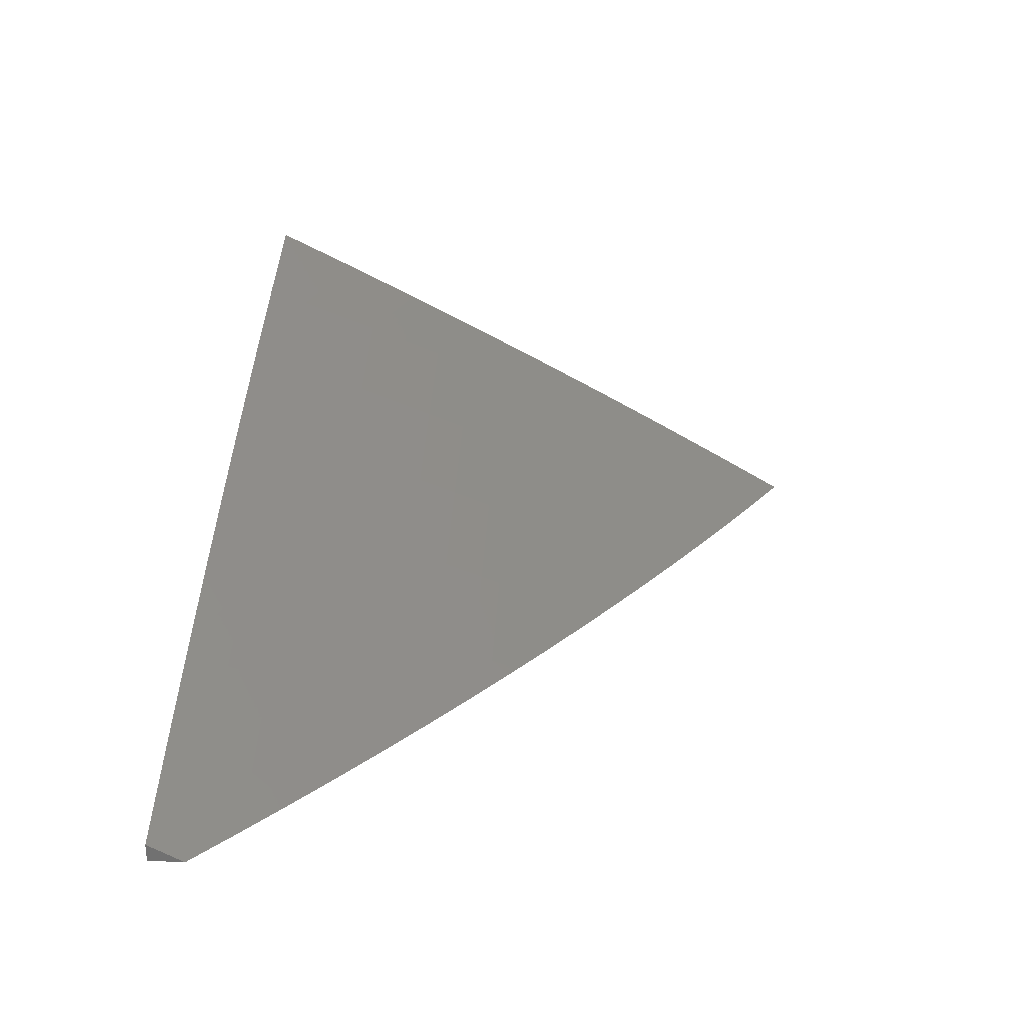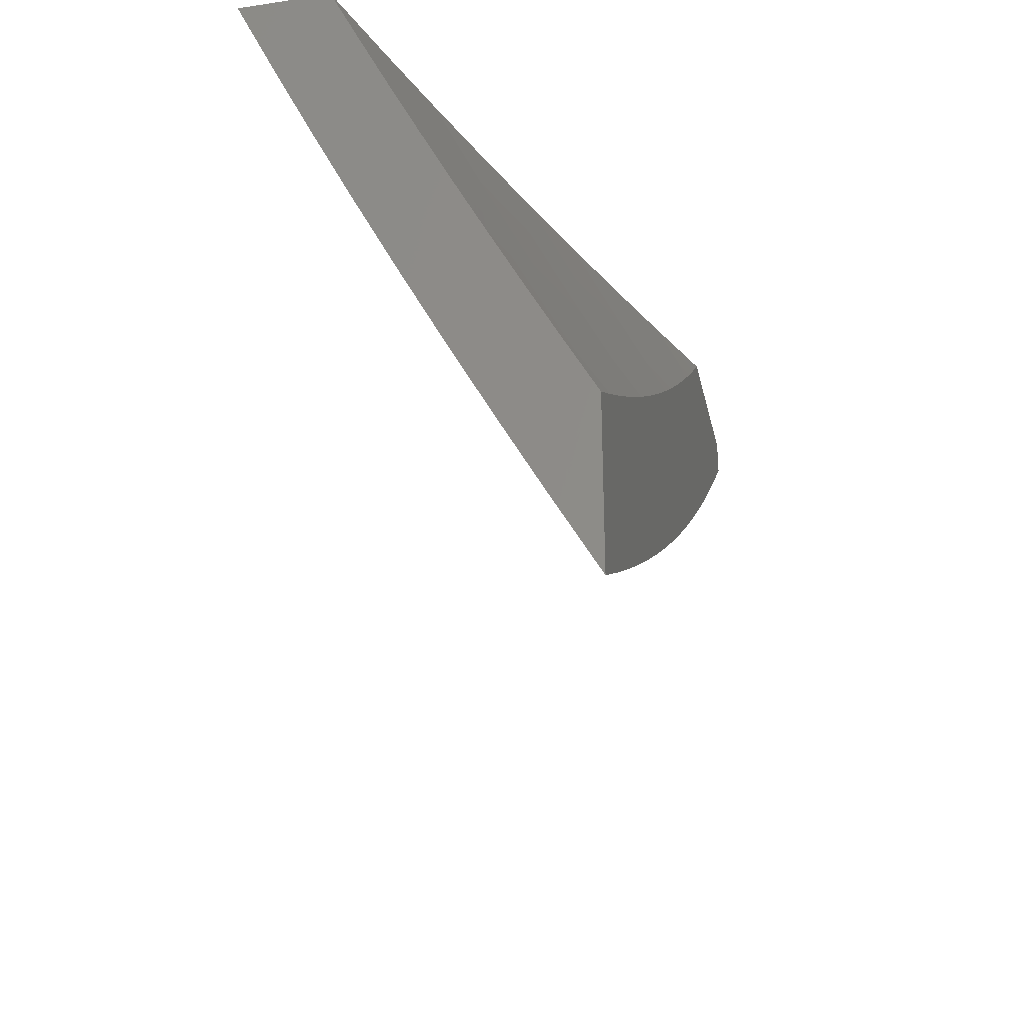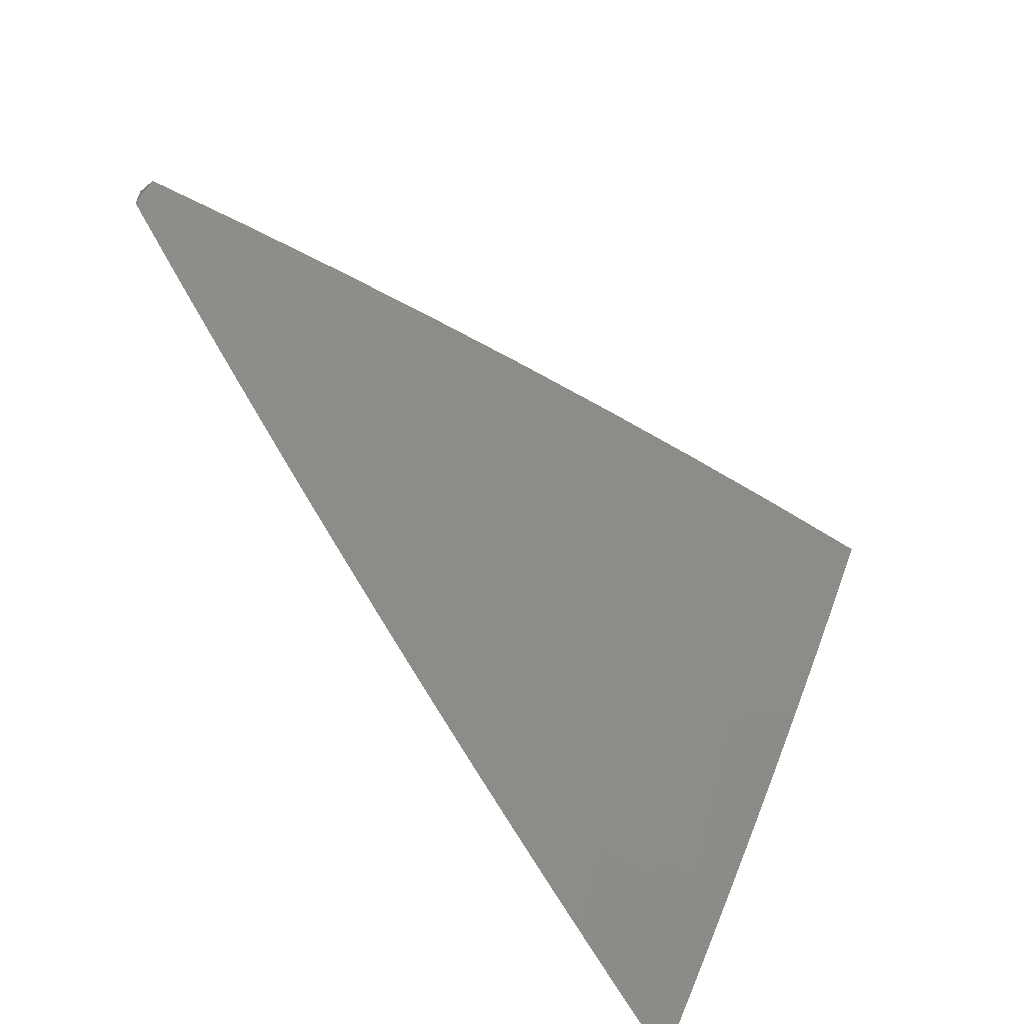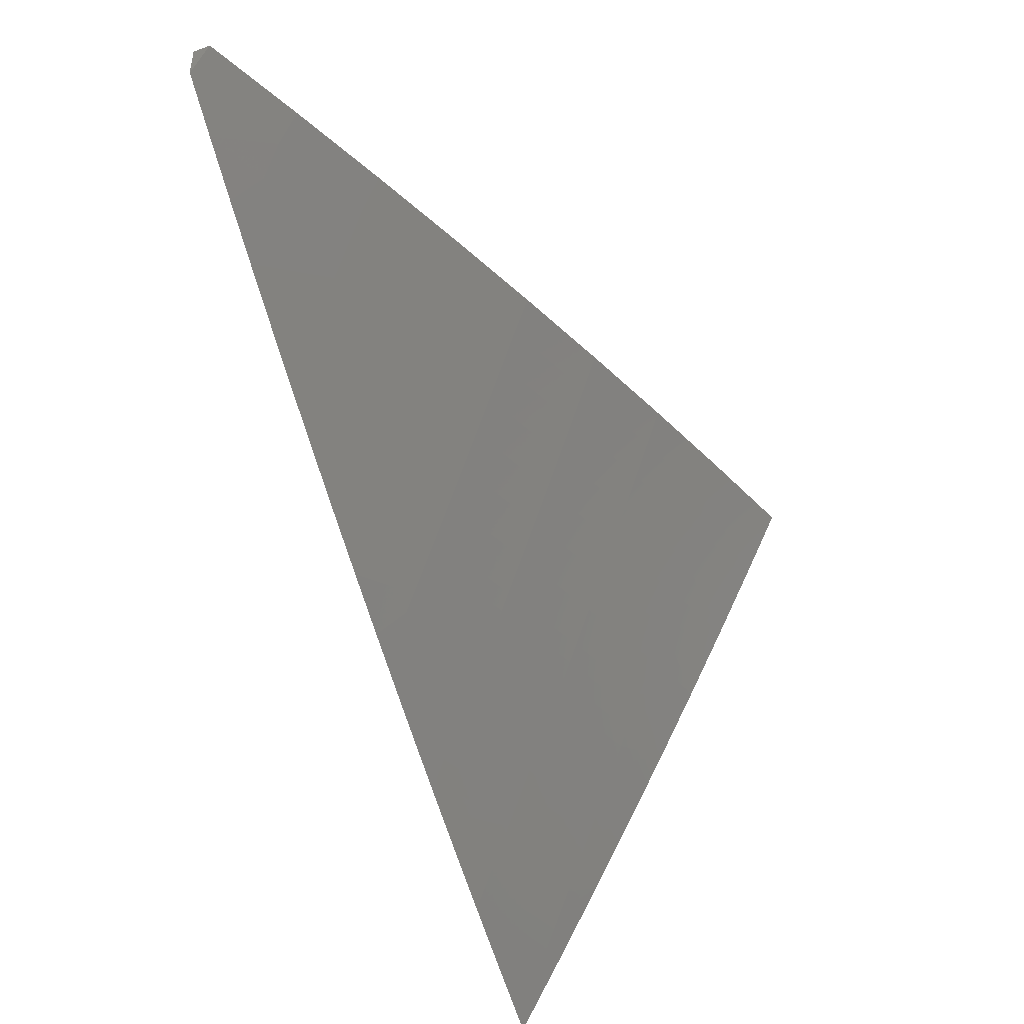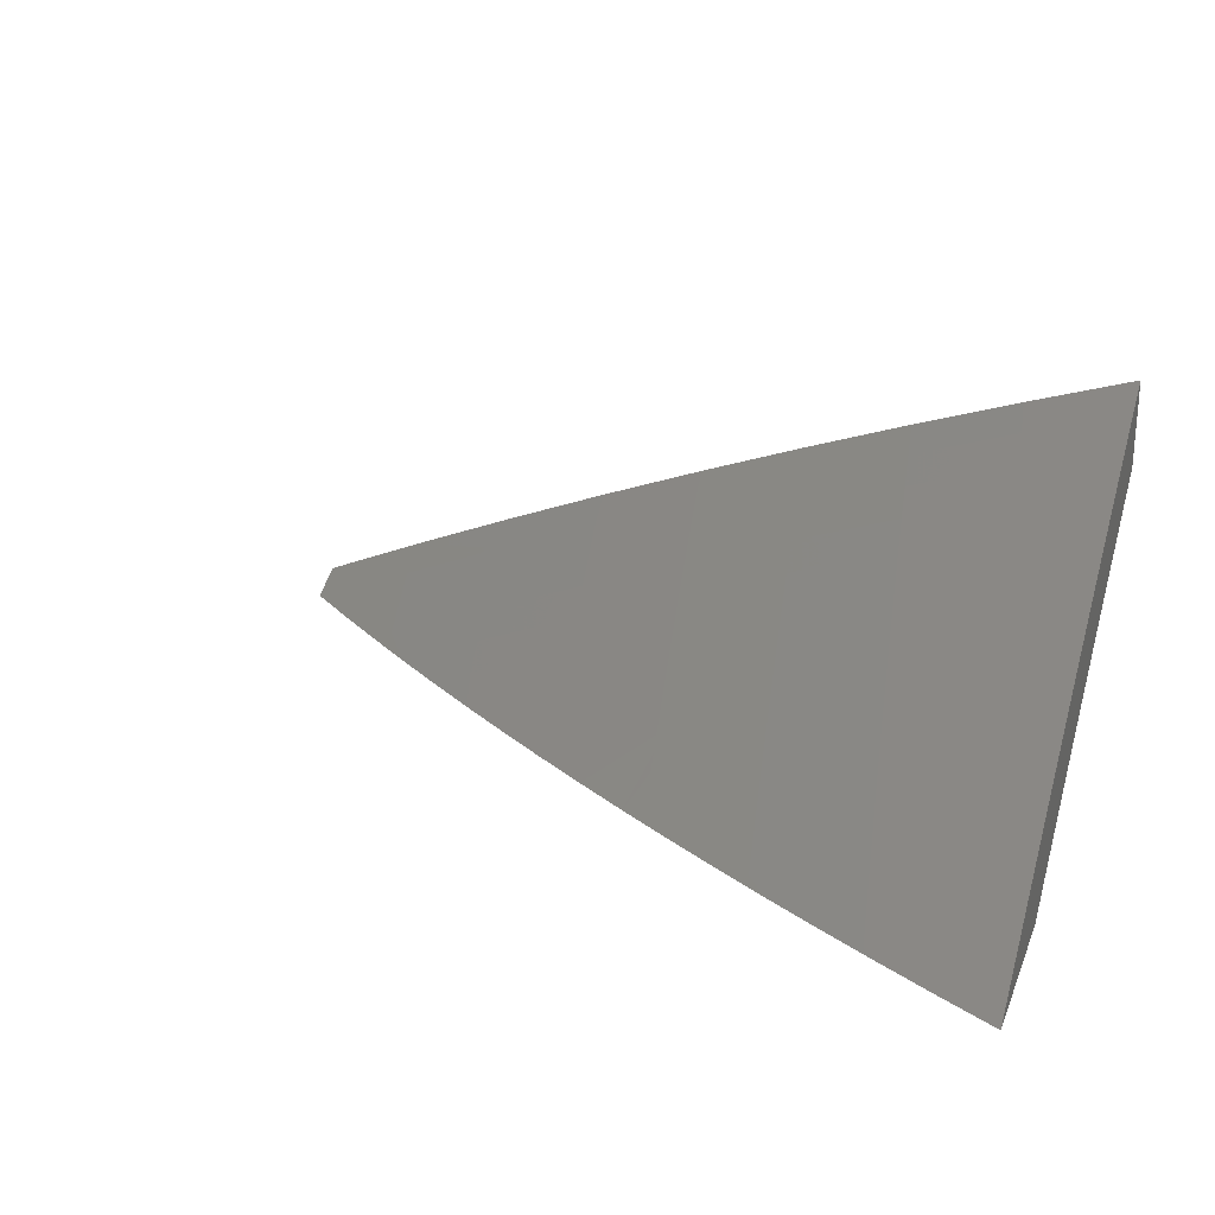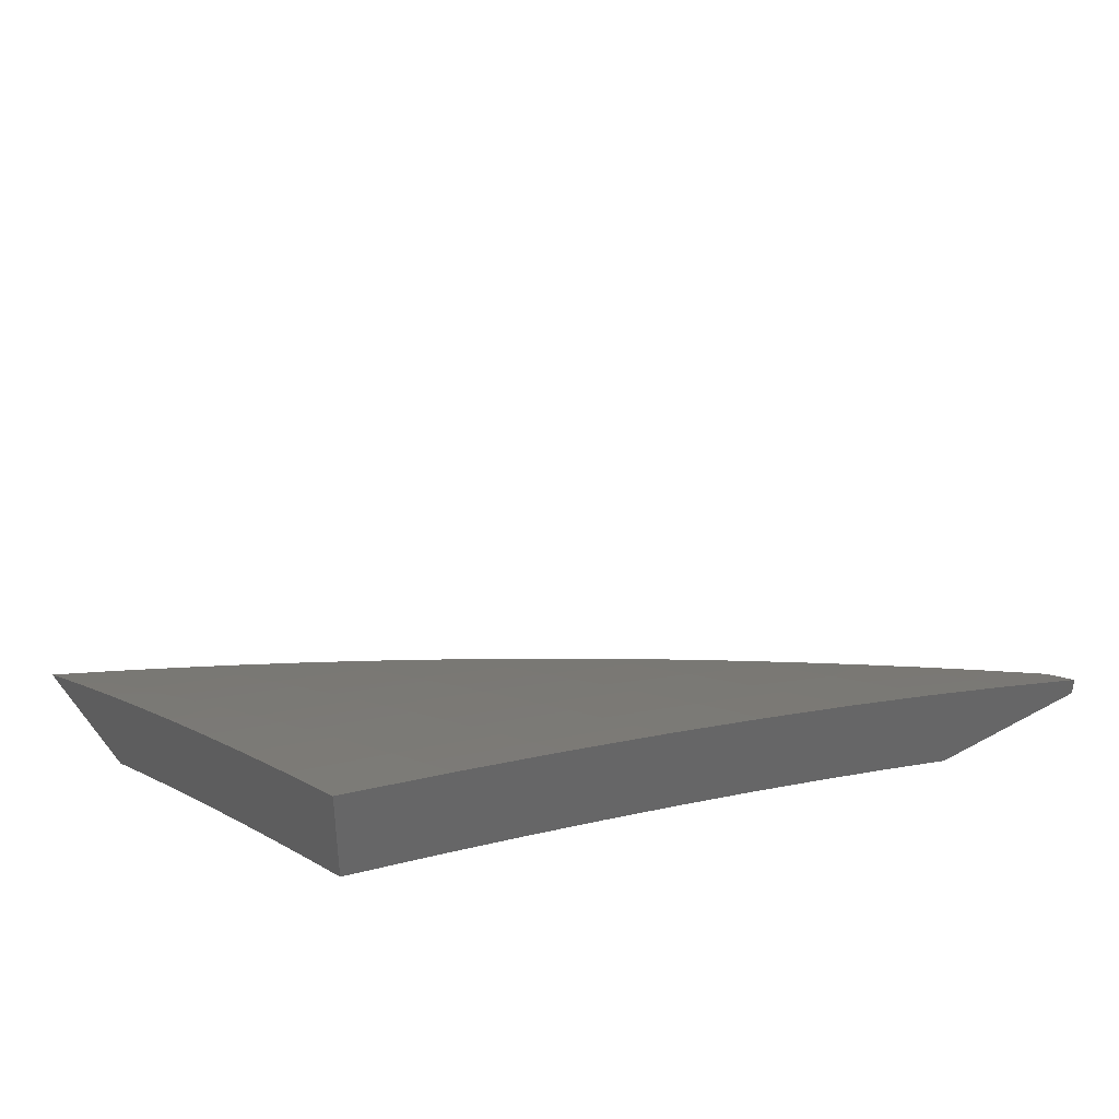
<metadata>
{"format":"stl","ext":"stl","renderer":"f3d","projection":"perspective","resolution":1024,"background":"white","views":[{"elev":26.4,"azim":94.0,"up":"+Y"},{"elev":-29.8,"azim":-77.7,"up":"+Z"},{"elev":-61.2,"azim":129.9,"up":"+Z"},{"elev":-44.2,"azim":112.5,"up":"+Z"},{"elev":24.1,"azim":-161.3,"up":"+Y"},{"elev":38.2,"azim":-34.7,"up":"+Y"}]}
</metadata>
<code>
# stl→obj: 186 verts, 368 faces
v 3.792 9 -5
v 3.694 9.039 -5
v 3.745 9 -5.037
v 3.682 9.009 -5.068
v 3.698 9 -5.075
v 3.65 9 -5.111
v 3.583 9.047 -5.068
v 3.571 9.017 -5.137
v 3.473 9.054 -5.137
v 3.554 9 -5.183
v 3.461 9.023 -5.205
v 3.505 9 -5.218
v 3.456 9 -5.253
v 3.363 9.058 -5.205
v 3.352 9.027 -5.273
v 3.254 9.061 -5.273
v 3.243 9.029 -5.341
v 3.145 9.062 -5.341
v 3.134 9.03 -5.408
v 3.048 9.094 -5.341
v 3.037 9.062 -5.408
v 3 9.073 -5.409
v 3 9.037 -5.476
v 3.596 9.076 -5
v 3.498 9.113 -5
v 3.485 9.084 -5.068
v 3.375 9.089 -5.137
v 3.265 9.093 -5.205
v 3.156 9.094 -5.273
v 3.058 9.126 -5.273
v 3 9.109 -5.341
v 3.399 9.149 -5
v 3.386 9.119 -5.068
v 3.276 9.123 -5.137
v 3.167 9.126 -5.205
v 3.069 9.158 -5.205
v 3 9.144 -5.273
v 3.3 9.183 -5
v 3.287 9.154 -5.068
v 3.178 9.157 -5.137
v 3.08 9.189 -5.137
v 3 9.179 -5.205
v 3.2 9.217 -5
v 3.188 9.187 -5.068
v 3.09 9.219 -5.068
v 3 9.214 -5.137
v 3.1 9.25 -5
v 3 9.281 -5
v 3 9.248 -5.069
v 3 9 -5.543
v 3.052 9 -5.513
v 3.025 9.029 -5.476
v 3.103 9 -5.482
v 3.155 9 -5.451
v 3.206 9 -5.419
v 3.256 9 -5.387
v 3.307 9 -5.354
v 3.357 9 -5.321
v 3.407 9 -5.287
v 3.602 9 -5.147
v 4 9 -5.042
v 3.942 9 -5.091
v 4 9.021 -5
v 3.875 9.05 -5.046
v 3.877 9.072 -5
v 3.75 9.101 -5.046
v 3.754 9.122 -5
v 3.624 9.149 -5.046
v 3.629 9.17 -5
v 3.498 9.196 -5.046
v 3.505 9.216 -5
v 3.372 9.241 -5.046
v 3.379 9.261 -5
v 3.246 9.283 -5.046
v 3.253 9.304 -5
v 3.127 9.345 -5
v 3.12 9.325 -5.046
v 3 9.385 -5
v 3 9.34 -5.093
v 3.113 9.304 -5.093
v 3.106 9.284 -5.139
v 3.232 9.243 -5.139
v 3.225 9.222 -5.185
v 3.357 9.2 -5.139
v 3.35 9.179 -5.185
v 3.483 9.155 -5.139
v 3.475 9.134 -5.185
v 3.6 9.088 -5.185
v 3.592 9.067 -5.231
v 3.716 9.019 -5.231
v 3.702 9 -5.279
v 3.763 9 -5.233
v 3.725 9.04 -5.185
v 3.823 9 -5.186
v 3.733 9.06 -5.139
v 3.857 9.01 -5.139
v 3.741 9.081 -5.093
v 3.866 9.03 -5.093
v 3.883 9 -5.139
v 3.584 9.047 -5.277
v 3.641 9 -5.324
v 3.575 9.025 -5.323
v 3.579 9 -5.368
v 3.571 9.015 -5.346
v 3.567 9.004 -5.369
v 3.447 9.061 -5.346
v 3.443 9.05 -5.369
v 3.319 9.094 -5.369
v 3.315 9.084 -5.392
v 3.191 9.126 -5.392
v 3.187 9.115 -5.415
v 3.067 9.166 -5.392
v 3.063 9.155 -5.415
v 3 9.199 -5.37
v 3 9.151 -5.462
v 3.06 9.144 -5.438
v 3.056 9.133 -5.461
v 3.18 9.093 -5.461
v 3.176 9.082 -5.484
v 3.303 9.051 -5.461
v 3.299 9.04 -5.484
v 3.427 9.007 -5.461
v 3.39 9 -5.497
v 3.454 9 -5.455
v 3.431 9.018 -5.438
v 3.435 9.029 -5.415
v 3.307 9.062 -5.438
v 3.311 9.073 -5.415
v 3.184 9.104 -5.438
v 3.517 9 -5.412
v 3.439 9.039 -5.392
v 3.295 9.029 -5.506
v 3.327 9 -5.538
v 3.291 9.018 -5.529
v 3.287 9.006 -5.552
v 3.164 9.048 -5.552
v 3.262 9 -5.579
v 3.16 9.037 -5.575
v 3.197 9 -5.619
v 3.156 9.026 -5.597
v 3.152 9.014 -5.62
v 3.033 9.066 -5.597
v 3.03 9.055 -5.62
v 3 9.051 -5.643
v 3.026 9.043 -5.643
v 3.022 9.032 -5.666
v 3.066 9 -5.696
v 3.018 9.02 -5.688
v 3.014 9.008 -5.711
v 3 9 -5.733
v 3.148 9.003 -5.643
v 3.132 9 -5.658
v 3 9.101 -5.553
v 3.037 9.077 -5.575
v 3.049 9.111 -5.506
v 3.045 9.1 -5.529
v 3.041 9.089 -5.552
v 3 9.247 -5.278
v 3.078 9.199 -5.323
v 3.074 9.188 -5.346
v 3.071 9.177 -5.369
v 3.195 9.137 -5.369
v 3 9.294 -5.186
v 3.092 9.242 -5.231
v 3.085 9.22 -5.277
v 3.203 9.158 -5.323
v 3.199 9.147 -5.346
v 3.327 9.116 -5.323
v 3.323 9.105 -5.346
v 3.451 9.072 -5.323
v 3.099 9.263 -5.185
v 3.217 9.201 -5.231
v 3.21 9.18 -5.277
v 3.342 9.158 -5.231
v 3.335 9.137 -5.277
v 3.467 9.114 -5.231
v 3.459 9.093 -5.277
v 3.608 9.109 -5.139
v 3.616 9.129 -5.093
v 3.491 9.175 -5.093
v 3.365 9.22 -5.093
v 3.168 9.06 -5.529
v 3.172 9.071 -5.506
v 3.239 9.263 -5.093
v 3.052 9.122 -5.484
v 4 9 -5
f 1 2 3
f 3 2 4
f 3 4 5
f 5 4 6
f 6 4 7
f 6 7 8
f 8 7 9
f 8 9 10
f 10 9 11
f 10 11 12
f 12 11 13
f 13 11 14
f 13 14 15
f 15 14 16
f 15 16 17
f 17 16 18
f 17 18 19
f 19 18 20
f 19 20 21
f 21 20 22
f 21 22 23
f 2 24 4
f 4 24 7
f 24 25 7
f 7 25 26
f 7 26 9
f 9 26 27
f 9 27 14
f 14 27 28
f 14 28 16
f 16 28 29
f 16 29 18
f 18 29 30
f 18 30 20
f 20 30 31
f 20 31 22
f 25 32 26
f 26 32 33
f 26 33 27
f 27 33 34
f 27 34 28
f 28 34 35
f 28 35 29
f 29 35 36
f 29 36 30
f 30 36 37
f 30 37 31
f 32 38 33
f 33 38 39
f 33 39 34
f 34 39 40
f 34 40 35
f 35 40 41
f 35 41 36
f 36 41 42
f 36 42 37
f 38 43 39
f 39 43 44
f 39 44 40
f 40 44 45
f 40 45 41
f 41 45 46
f 41 46 42
f 43 47 44
f 44 47 45
f 48 49 47
f 47 49 45
f 49 46 45
f 50 51 23
f 23 51 52
f 23 52 21
f 21 52 19
f 51 53 52
f 52 53 19
f 53 54 19
f 19 54 55
f 19 55 17
f 17 55 56
f 17 56 57
f 57 58 17
f 17 58 15
f 58 59 15
f 15 59 13
f 10 60 8
f 8 60 6
f 14 11 9
f 61 62 63
f 63 62 64
f 63 64 65
f 65 64 66
f 65 66 67
f 67 66 68
f 67 68 69
f 69 68 70
f 69 70 71
f 71 70 72
f 71 72 73
f 73 72 74
f 73 74 75
f 75 74 76
f 76 74 77
f 76 77 78
f 78 77 79
f 79 77 80
f 79 80 81
f 81 80 82
f 81 82 83
f 83 82 84
f 83 84 85
f 85 84 86
f 85 86 87
f 87 86 88
f 87 88 89
f 89 88 90
f 89 90 91
f 91 90 92
f 92 90 93
f 92 93 94
f 94 93 95
f 94 95 96
f 96 95 97
f 96 97 98
f 98 97 66
f 98 66 64
f 64 62 98
f 98 62 99
f 98 99 96
f 96 99 94
f 89 91 100
f 100 91 101
f 100 101 102
f 102 101 103
f 102 103 104
f 104 103 105
f 104 105 106
f 106 105 107
f 106 107 108
f 108 107 109
f 108 109 110
f 110 109 111
f 110 111 112
f 112 111 113
f 112 113 114
f 114 113 115
f 115 113 116
f 115 116 117
f 117 116 118
f 117 118 119
f 119 118 120
f 119 120 121
f 121 120 122
f 121 122 123
f 123 122 124
f 124 122 125
f 124 125 126
f 126 125 127
f 126 127 128
f 128 127 129
f 128 129 111
f 111 129 113
f 103 130 105
f 105 130 107
f 107 130 131
f 131 130 124
f 131 124 126
f 121 123 132
f 132 123 133
f 132 133 134
f 134 133 135
f 134 135 136
f 136 135 137
f 136 137 138
f 138 137 139
f 138 139 140
f 140 139 141
f 140 141 142
f 142 141 143
f 142 143 144
f 144 143 145
f 144 145 146
f 146 145 147
f 146 147 148
f 148 147 149
f 148 149 144
f 144 149 150
f 150 149 147
f 133 137 135
f 141 139 151
f 151 139 152
f 151 152 147
f 144 153 142
f 142 153 154
f 142 154 140
f 140 154 138
f 115 155 153
f 153 155 156
f 153 156 157
f 157 156 136
f 157 136 138
f 158 159 114
f 114 159 160
f 114 160 161
f 161 160 162
f 161 162 110
f 110 162 108
f 163 164 158
f 158 164 165
f 158 165 159
f 159 165 166
f 159 166 167
f 167 166 168
f 167 168 169
f 169 168 170
f 169 170 106
f 106 170 104
f 79 81 163
f 163 81 171
f 163 171 164
f 164 171 172
f 164 172 173
f 173 172 174
f 173 174 175
f 175 174 176
f 175 176 177
f 177 176 100
f 177 100 102
f 90 88 93
f 93 88 178
f 93 178 95
f 95 178 179
f 95 179 97
f 97 179 68
f 97 68 66
f 177 102 170
f 170 102 104
f 87 89 176
f 176 89 100
f 88 86 178
f 178 86 180
f 178 180 179
f 179 180 70
f 179 70 68
f 127 125 120
f 120 125 122
f 109 107 131
f 109 131 128
f 128 131 126
f 169 106 108
f 175 177 168
f 168 177 170
f 85 87 174
f 174 87 176
f 86 84 180
f 180 84 181
f 180 181 70
f 70 181 72
f 132 134 182
f 182 134 136
f 182 136 156
f 121 132 183
f 183 132 182
f 183 182 155
f 155 182 156
f 129 127 118
f 118 127 120
f 111 109 128
f 167 169 162
f 162 169 108
f 173 175 166
f 166 175 168
f 83 85 172
f 172 85 174
f 84 82 181
f 181 82 184
f 181 184 72
f 72 184 74
f 143 141 151
f 145 143 151
f 157 138 154
f 121 183 119
f 119 183 185
f 119 185 117
f 117 185 115
f 185 183 155
f 113 129 116
f 116 129 118
f 161 110 112
f 159 167 160
f 160 167 162
f 164 173 165
f 165 173 166
f 81 83 171
f 171 83 172
f 77 74 184
f 77 184 80
f 80 184 82
f 144 146 148
f 151 147 145
f 153 157 154
f 115 185 155
f 114 161 112
f 150 50 144
f 144 50 23
f 144 23 153
f 153 23 22
f 153 22 115
f 115 22 31
f 115 31 114
f 114 31 37
f 114 37 42
f 114 42 158
f 158 42 46
f 158 46 163
f 163 46 49
f 163 49 79
f 79 49 48
f 79 48 78
f 78 48 76
f 76 48 47
f 76 47 75
f 75 47 43
f 75 43 73
f 73 43 38
f 73 38 71
f 71 38 32
f 71 32 69
f 69 32 25
f 69 25 24
f 69 24 67
f 67 24 2
f 67 2 65
f 65 2 1
f 65 1 63
f 63 1 186
f 3 62 1
f 1 62 61
f 1 61 186
f 62 3 99
f 99 3 5
f 99 5 94
f 94 5 6
f 94 6 92
f 92 6 60
f 92 60 91
f 91 60 10
f 91 10 101
f 101 10 12
f 101 12 13
f 101 13 103
f 103 13 59
f 103 59 130
f 130 59 58
f 130 58 124
f 124 58 57
f 124 57 123
f 123 57 56
f 123 56 55
f 123 55 133
f 133 55 54
f 133 54 137
f 137 54 53
f 137 53 139
f 139 53 51
f 139 51 152
f 152 51 50
f 152 50 147
f 147 50 150
f 61 63 186

</code>
